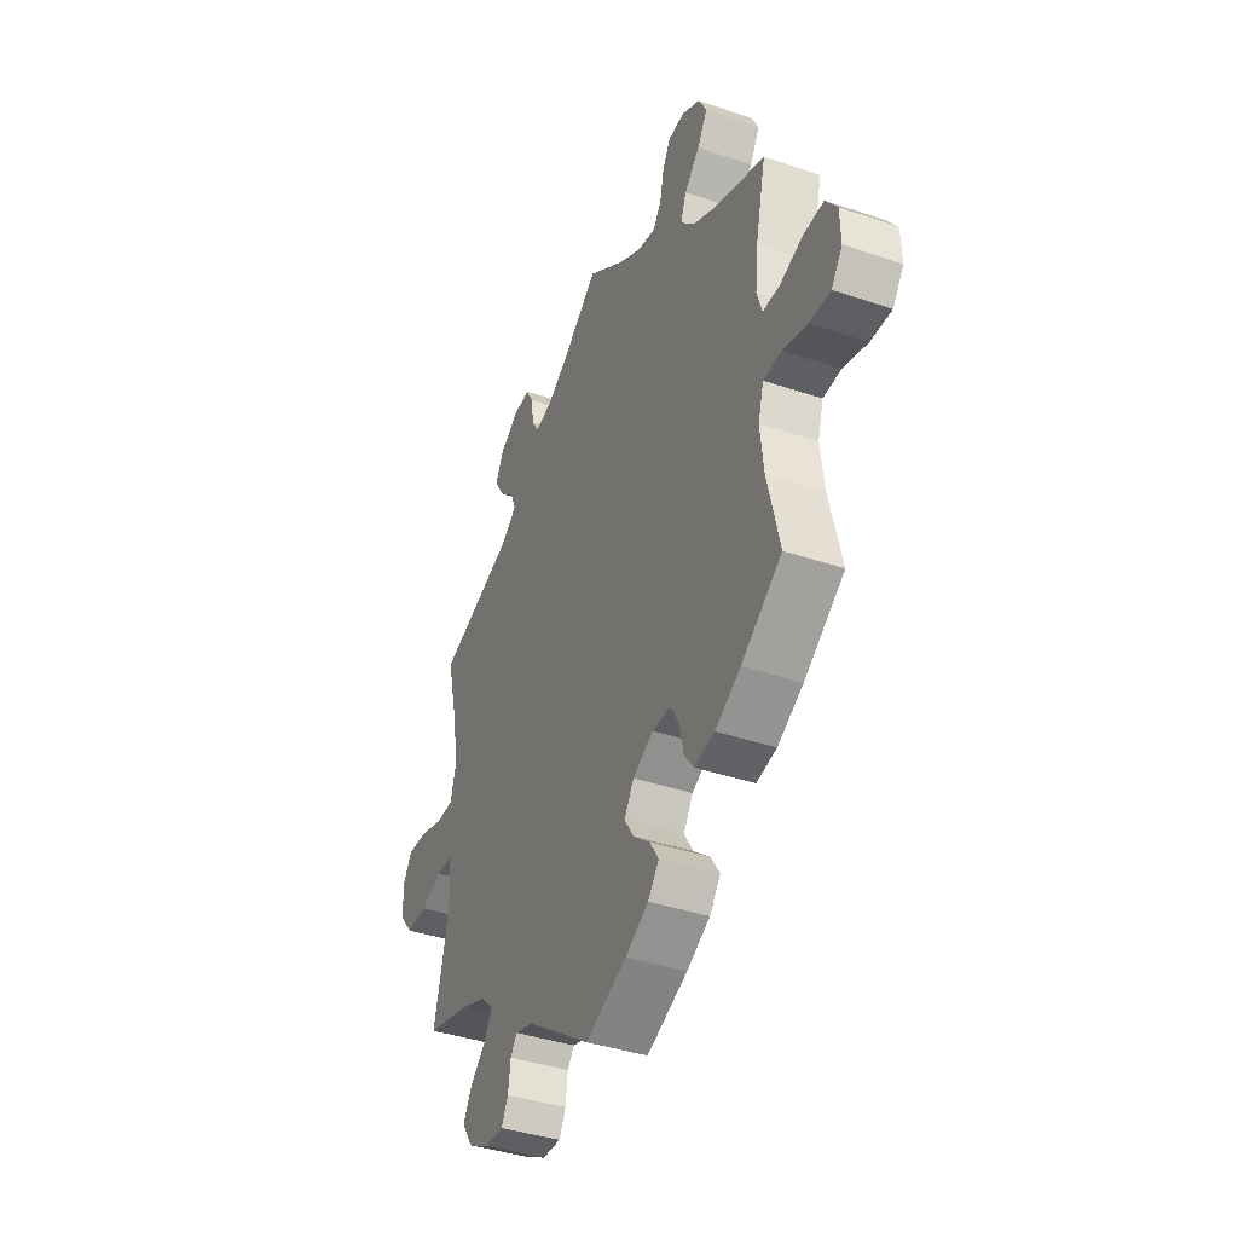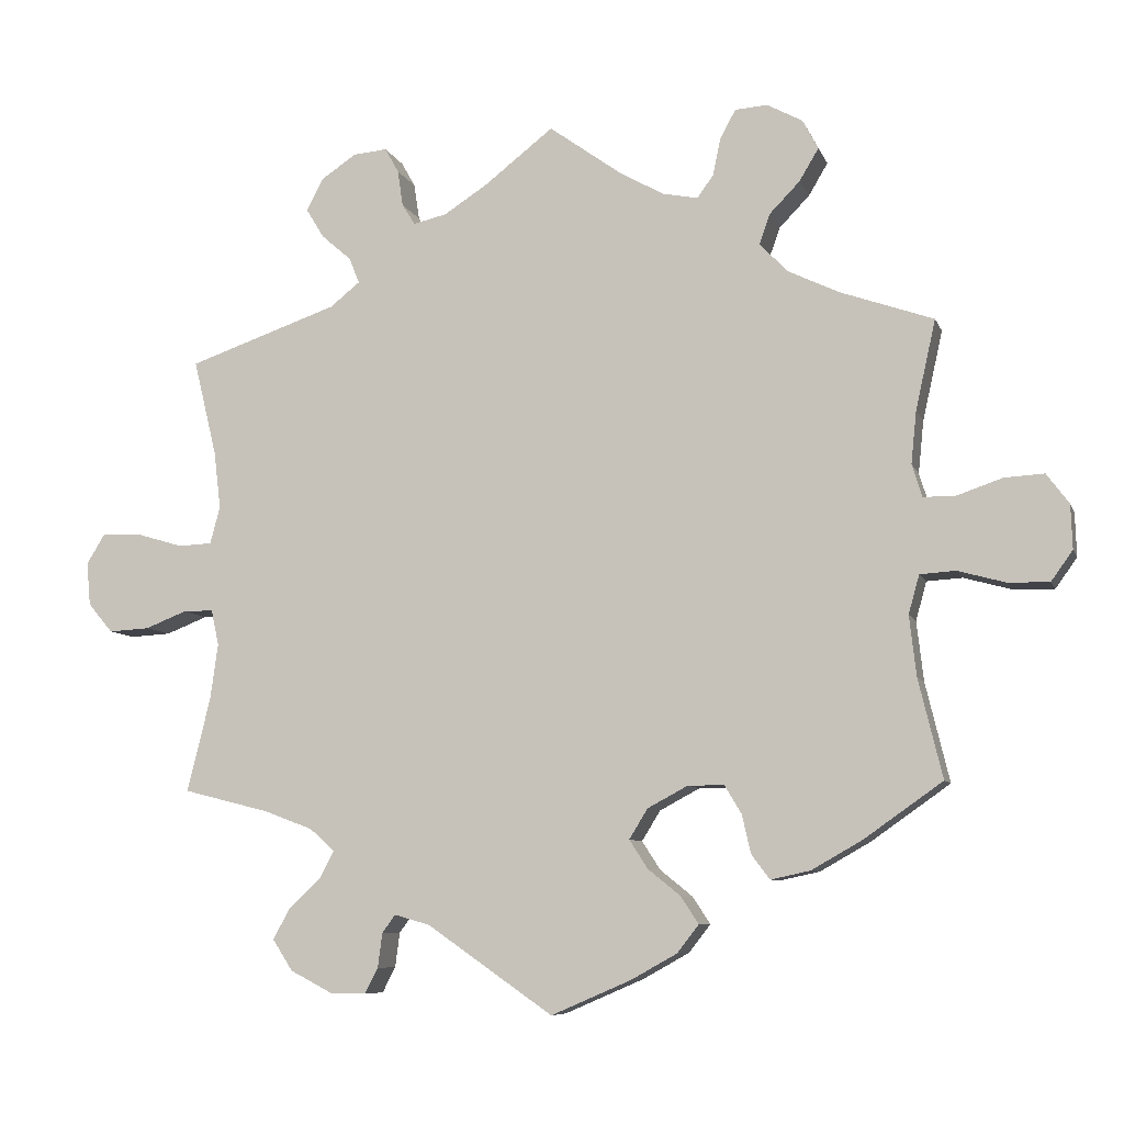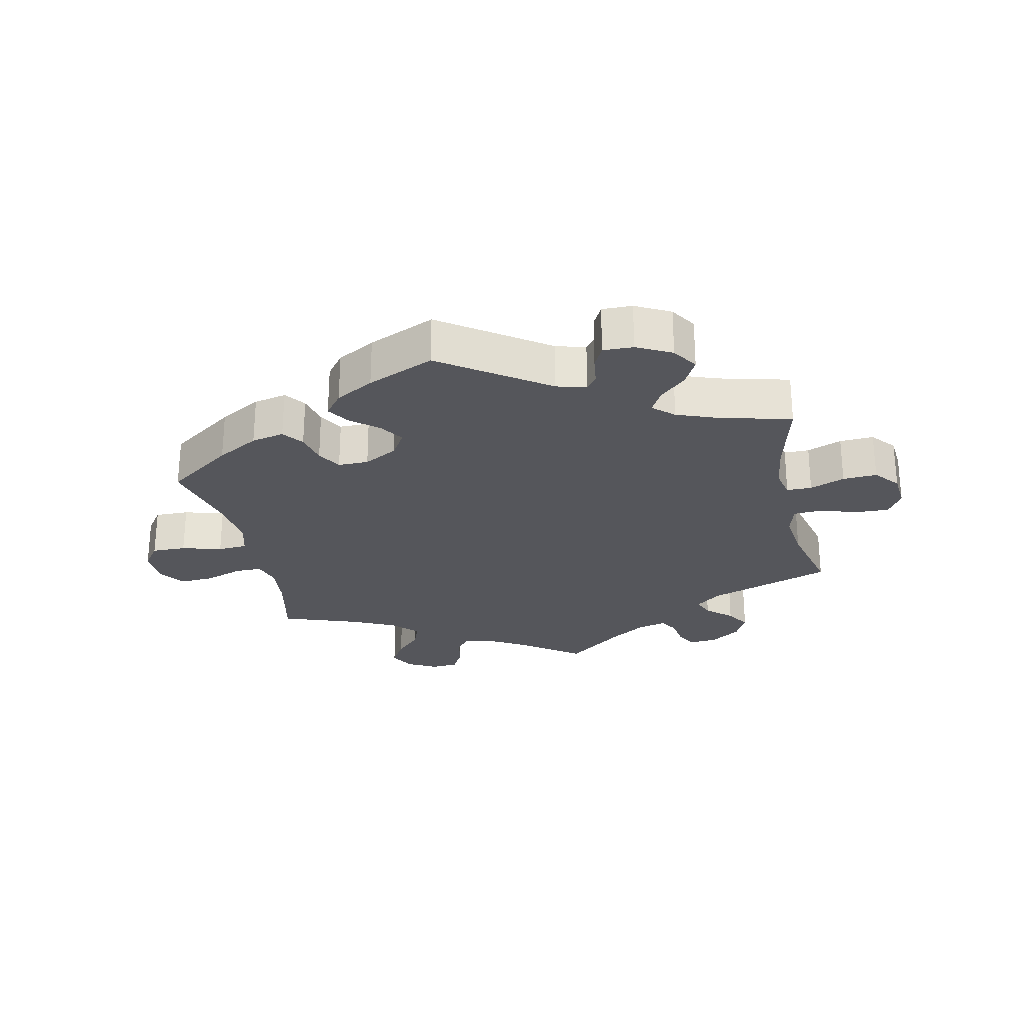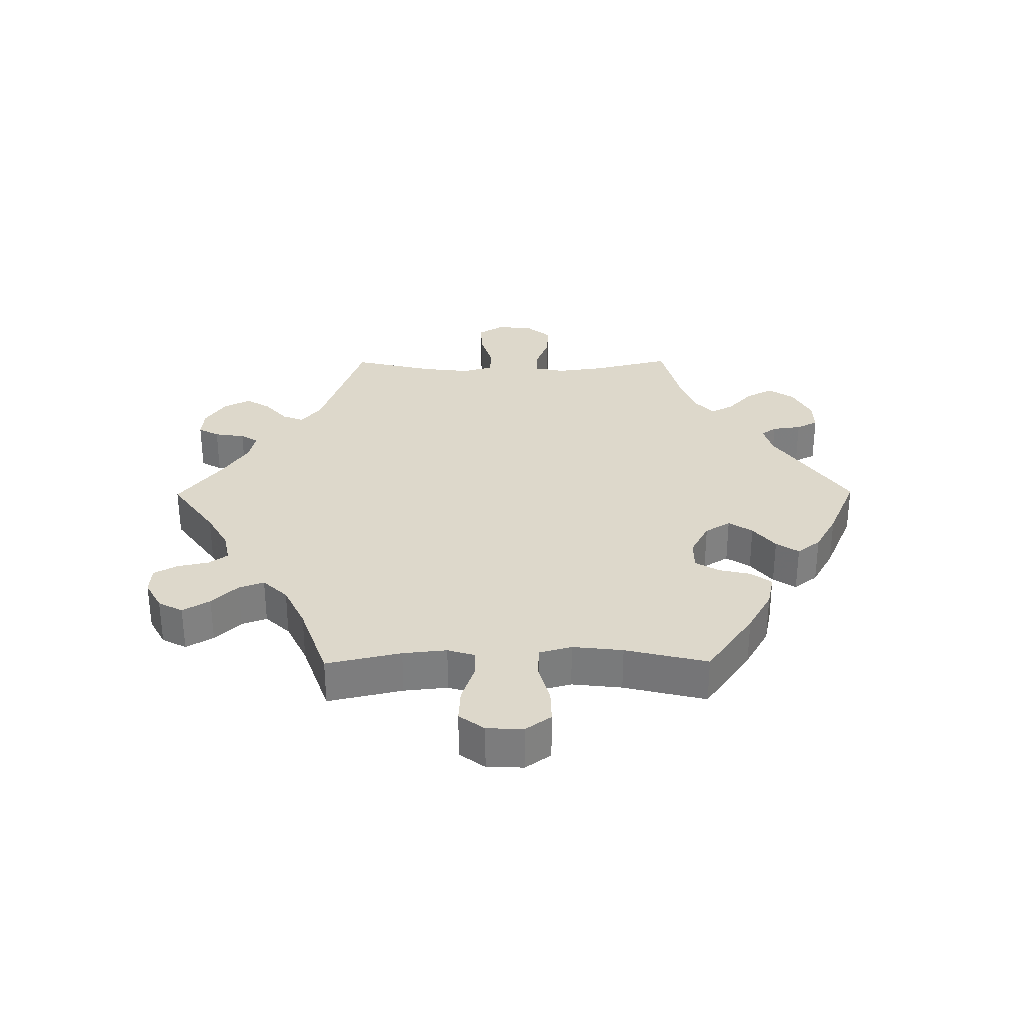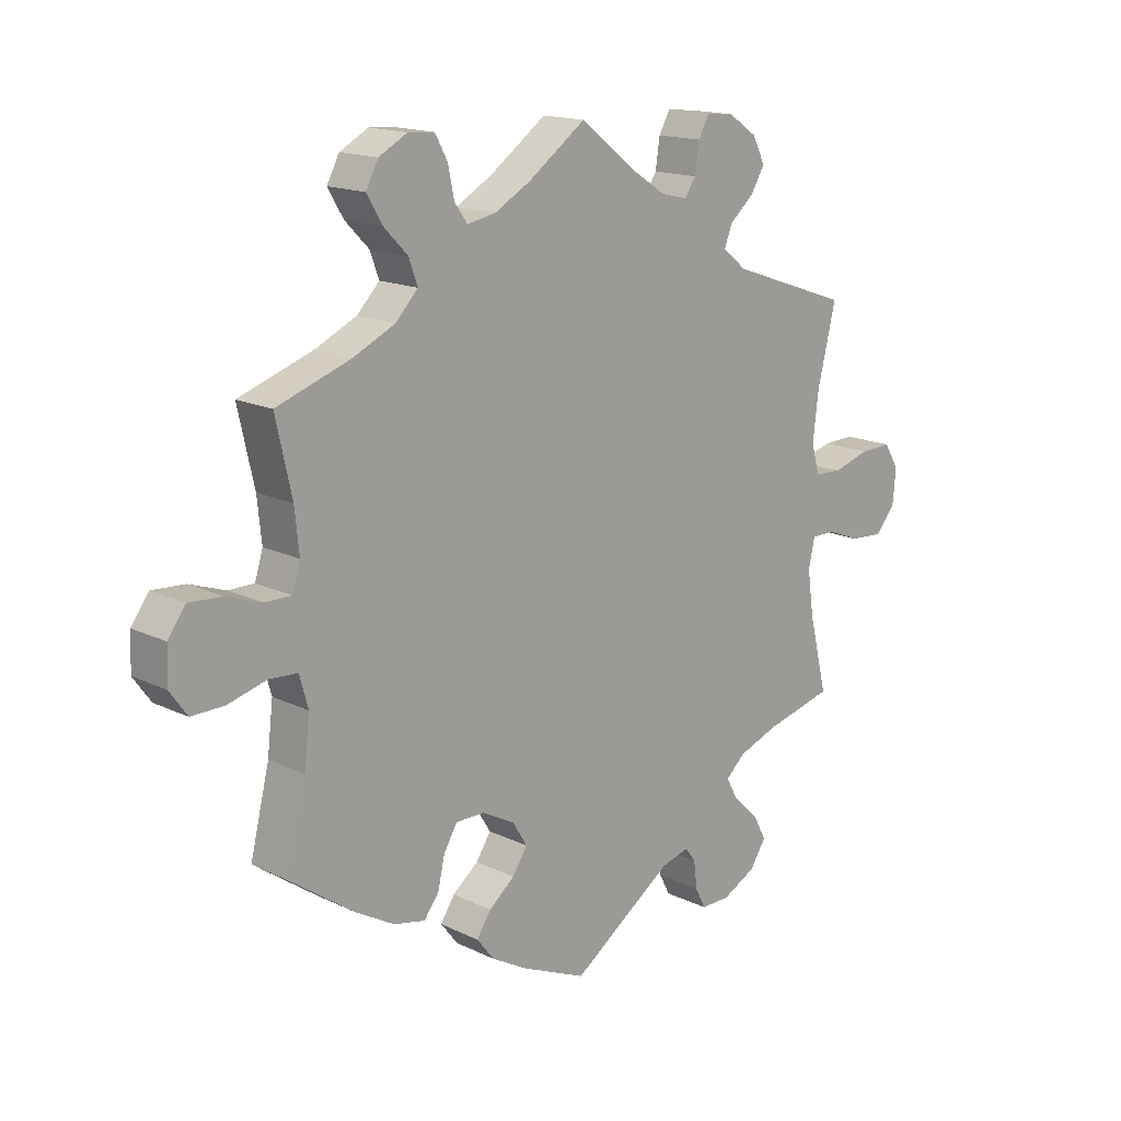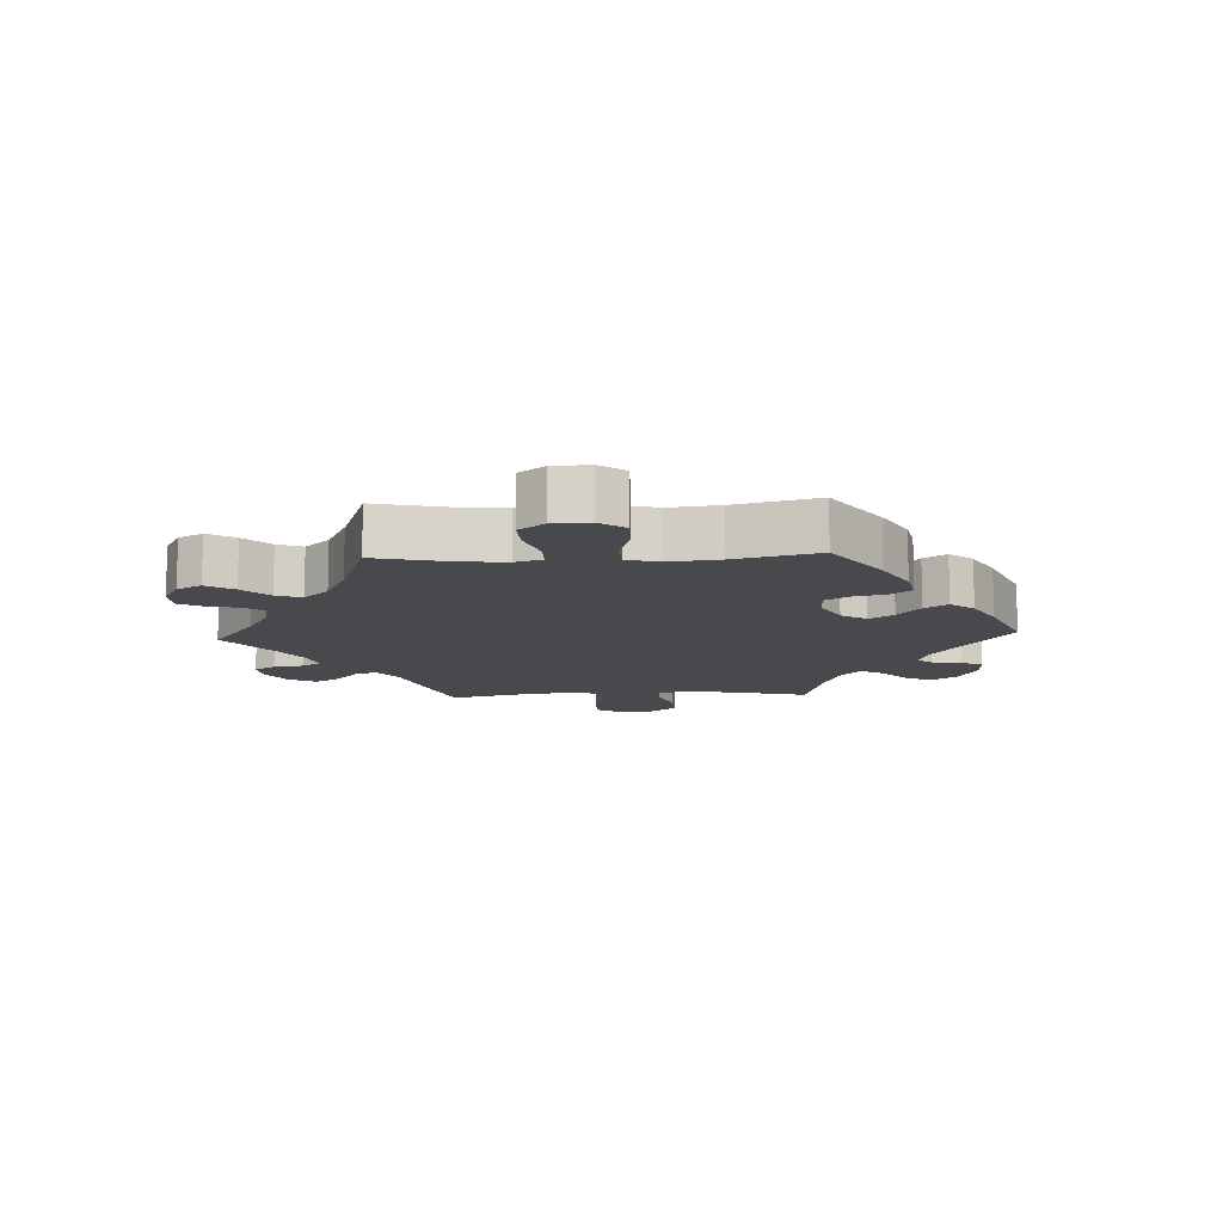
<metadata>
{"format":"obj","ext":"obj","renderer":"f3d","projection":"perspective","resolution":1024,"background":"white","views":[{"elev":-39.0,"azim":66.9,"up":"+Z"},{"elev":-7.8,"azim":15.2,"up":"+Z"},{"elev":-26.3,"azim":-167.8,"up":"+Y"},{"elev":31.1,"azim":89.5,"up":"+Y"},{"elev":15.9,"azim":135.3,"up":"+Z"},{"elev":-12.1,"azim":92.8,"up":"+Y"}]}
</metadata>
<code>
v 0.399 0.07 -0.361
v 0.334 0.07 -0.398
v 0.283 0.07 -0.409
v 0.259 0.07 -0.377
v 0.248 0.07 -0.328
v 0.226 0.07 -0.291
v 0.179 0.07 -0.291
v 0.127 0.07 -0.319
v 0.103 0.07 -0.358
v 0.127 0.07 -0.395
v 0.169 0.07 -0.429
v 0.192 0.07 -0.464
v 0.164 0.07 -0.5
v 0.105 0.07 -0.533
v 0.001 0.07 -0.578
v -0.162 0.07 -0.465
v -0.208 0.07 -0.452
v -0.225 0.07 -0.475
v -0.231 0.07 -0.52
v -0.248 0.07 -0.553
v -0.295 0.07 -0.552
v -0.349 0.07 -0.524
v -0.375 0.07 -0.484
v -0.353 0.07 -0.443
v -0.312 0.07 -0.405
v -0.293 0.07 -0.37
v -0.325 0.07 -0.341
v -0.389 0.07 -0.317
v -0.5 0.07 -0.289
v -0.47 0.07 -0.167
v -0.46 0.07 -0.095
v -0.47 0.07 -0.049
v -0.509 0.07 -0.049
v -0.563 0.07 -0.07
v -0.616 0.07 -0.073
v -0.648 0.07 -0.035
v -0.653 0.07 0.021
v -0.629 0.07 0.06
v -0.578 0.07 0.058
v -0.518 0.07 0.04
v -0.474 0.07 0.042
v -0.461 0.07 0.09
v -0.47 0.07 0.165
v -0.5 0.07 0.289
v -0.306 0.07 0.356
v -0.267 0.07 0.387
v -0.28 0.07 0.42
v -0.319 0.07 0.454
v -0.342 0.07 0.492
v -0.321 0.07 0.533
v -0.275 0.07 0.564
v -0.231 0.07 0.568
v -0.213 0.07 0.536
v -0.206 0.07 0.489
v -0.189 0.07 0.462
v -0.146 0.07 0.472
v -0.09 0.07 0.508
v 0 0.07 0.578
v 0.093 0.07 0.511
v 0.151 0.07 0.478
v 0.197 0.07 0.469
v 0.218 0.07 0.498
v 0.228 0.07 0.546
v 0.248 0.07 0.583
v 0.29 0.07 0.586
v 0.336 0.07 0.561
v 0.356 0.07 0.523
v 0.331 0.07 0.481
v 0.292 0.07 0.441
v 0.278 0.07 0.402
v 0.314 0.07 0.364
v 0.381 0.07 0.332
v 0.501 0.07 0.29
v 0.475 0.07 0.174
v 0.468 0.07 0.106
v 0.481 0.07 0.064
v 0.523 0.07 0.064
v 0.581 0.07 0.084
v 0.633 0.07 0.087
v 0.662 0.07 0.048
v 0.664 0.07 -0.009
v 0.636 0.07 -0.048
v 0.583 0.07 -0.047
v 0.521 0.07 -0.03
v 0.475 0.07 -0.033
v 0.461 0.07 -0.083
v 0.47 0.07 -0.161
v 0.501 0.07 -0.289
v 0.399 0 -0.361
v 0.334 0 -0.398
v 0.283 0 -0.409
v 0.259 0 -0.377
v 0.248 0 -0.328
v 0.226 0 -0.291
v 0.179 0 -0.291
v 0.127 0 -0.319
v 0.103 0 -0.358
v 0.127 0 -0.395
v 0.169 0 -0.429
v 0.192 0 -0.464
v 0.164 0 -0.5
v 0.105 0 -0.533
v 0.001 0 -0.578
v -0.162 0 -0.465
v -0.208 0 -0.452
v -0.225 0 -0.475
v -0.231 0 -0.52
v -0.248 0 -0.553
v -0.295 0 -0.552
v -0.349 0 -0.524
v -0.375 0 -0.484
v -0.353 0 -0.443
v -0.312 0 -0.405
v -0.293 0 -0.37
v -0.325 0 -0.341
v -0.389 0 -0.317
v -0.5 0 -0.289
v -0.47 0 -0.167
v -0.46 0 -0.095
v -0.47 0 -0.049
v -0.509 0 -0.049
v -0.563 0 -0.07
v -0.616 0 -0.073
v -0.648 0 -0.035
v -0.653 0 0.021
v -0.629 0 0.06
v -0.578 0 0.058
v -0.518 0 0.04
v -0.474 0 0.042
v -0.461 0 0.09
v -0.47 0 0.165
v -0.5 0 0.289
v -0.306 0 0.356
v -0.267 0 0.387
v -0.28 0 0.42
v -0.319 0 0.454
v -0.342 0 0.492
v -0.321 0 0.533
v -0.275 0 0.564
v -0.231 0 0.568
v -0.213 0 0.536
v -0.206 0 0.489
v -0.189 0 0.462
v -0.146 0 0.472
v -0.09 0 0.508
v 0 0 0.578
v 0.093 0 0.511
v 0.151 0 0.478
v 0.197 0 0.469
v 0.218 0 0.498
v 0.228 0 0.546
v 0.248 0 0.583
v 0.29 0 0.586
v 0.336 0 0.561
v 0.356 0 0.523
v 0.331 0 0.481
v 0.292 0 0.441
v 0.278 0 0.402
v 0.314 0 0.364
v 0.381 0 0.332
v 0.501 0 0.29
v 0.475 0 0.174
v 0.468 0 0.106
v 0.481 0 0.064
v 0.523 0 0.064
v 0.581 0 0.084
v 0.633 0 0.087
v 0.662 0 0.048
v 0.664 0 -0.009
v 0.636 0 -0.048
v 0.583 0 -0.047
v 0.521 0 -0.03
v 0.475 0 -0.033
v 0.461 0 -0.083
v 0.47 0 -0.161
v 0.501 0 -0.289
f 87 88 1 2
f 86 87 2 3
f 85 86 3 4
f 81 82 83 84
f 81 84 85
f 80 81 85
f 77 78 79 80
f 76 77 80 85
f 75 76 85 4
f 72 73 74
f 71 72 74 75
f 70 71 75 4
f 66 67 68 69
f 64 65 66 69
f 62 63 64 69
f 61 62 69 70
f 60 61 70 4
f 57 58 59
f 56 57 59 60
f 55 56 60
f 51 52 53 54
f 51 54 55
f 50 51 55
f 47 48 49 50
f 46 47 50 55
f 43 44 45
f 42 43 45 46
f 41 42 46 55
f 37 38 39 40
f 37 40 41
f 36 37 41
f 33 34 35 36
f 32 33 36 41
f 31 32 41 55
f 28 29 30
f 27 28 30 31
f 26 27 31 55
f 22 23 24 25
f 22 25 26
f 21 22 26
f 18 19 20 21
f 17 18 21 26
f 16 17 26 55
f 10 11 12 13
f 9 10 13 14
f 60 4 5
f 60 5 6
f 55 60 6 7
f 16 55 7 8
f 9 14 15 16
f 8 9 16
f 90 89 176 175
f 91 90 175 174
f 92 91 174 173
f 172 171 170 169
f 173 172 169
f 173 169 168
f 168 167 166 165
f 173 168 165 164
f 92 173 164 163
f 162 161 160
f 163 162 160 159
f 92 163 159 158
f 157 156 155 154
f 157 154 153 152
f 157 152 151 150
f 158 157 150 149
f 92 158 149 148
f 147 146 145
f 148 147 145 144
f 148 144 143
f 142 141 140 139
f 143 142 139
f 143 139 138
f 138 137 136 135
f 143 138 135 134
f 133 132 131
f 134 133 131 130
f 143 134 130 129
f 128 127 126 125
f 129 128 125
f 129 125 124
f 124 123 122 121
f 129 124 121 120
f 143 129 120 119
f 118 117 116
f 119 118 116 115
f 143 119 115 114
f 113 112 111 110
f 114 113 110
f 114 110 109
f 109 108 107 106
f 114 109 106 105
f 143 114 105 104
f 101 100 99 98
f 102 101 98 97
f 93 92 148
f 94 93 148
f 95 94 148 143
f 96 95 143 104
f 104 103 102 97
f 104 97 96
f 1 89 90 2
f 2 90 91 3
f 3 91 92 4
f 4 92 93 5
f 5 93 94 6
f 6 94 95 7
f 7 95 96 8
f 8 96 97 9
f 9 97 98 10
f 10 98 99 11
f 11 99 100 12
f 12 100 101 13
f 13 101 102 14
f 14 102 103 15
f 15 103 104 16
f 16 104 105 17
f 17 105 106 18
f 18 106 107 19
f 19 107 108 20
f 20 108 109 21
f 21 109 110 22
f 22 110 111 23
f 23 111 112 24
f 24 112 113 25
f 25 113 114 26
f 26 114 115 27
f 27 115 116 28
f 28 116 117 29
f 29 117 118 30
f 30 118 119 31
f 31 119 120 32
f 32 120 121 33
f 33 121 122 34
f 34 122 123 35
f 35 123 124 36
f 36 124 125 37
f 37 125 126 38
f 38 126 127 39
f 39 127 128 40
f 40 128 129 41
f 41 129 130 42
f 42 130 131 43
f 43 131 132 44
f 44 132 133 45
f 45 133 134 46
f 46 134 135 47
f 47 135 136 48
f 48 136 137 49
f 49 137 138 50
f 50 138 139 51
f 51 139 140 52
f 52 140 141 53
f 53 141 142 54
f 54 142 143 55
f 55 143 144 56
f 56 144 145 57
f 57 145 146 58
f 58 146 147 59
f 59 147 148 60
f 60 148 149 61
f 61 149 150 62
f 62 150 151 63
f 63 151 152 64
f 64 152 153 65
f 65 153 154 66
f 66 154 155 67
f 67 155 156 68
f 68 156 157 69
f 69 157 158 70
f 70 158 159 71
f 71 159 160 72
f 72 160 161 73
f 73 161 162 74
f 74 162 163 75
f 75 163 164 76
f 76 164 165 77
f 77 165 166 78
f 78 166 167 79
f 79 167 168 80
f 80 168 169 81
f 81 169 170 82
f 82 170 171 83
f 83 171 172 84
f 84 172 173 85
f 85 173 174 86
f 86 174 175 87
f 87 175 176 88
f 88 176 89 1

</code>
